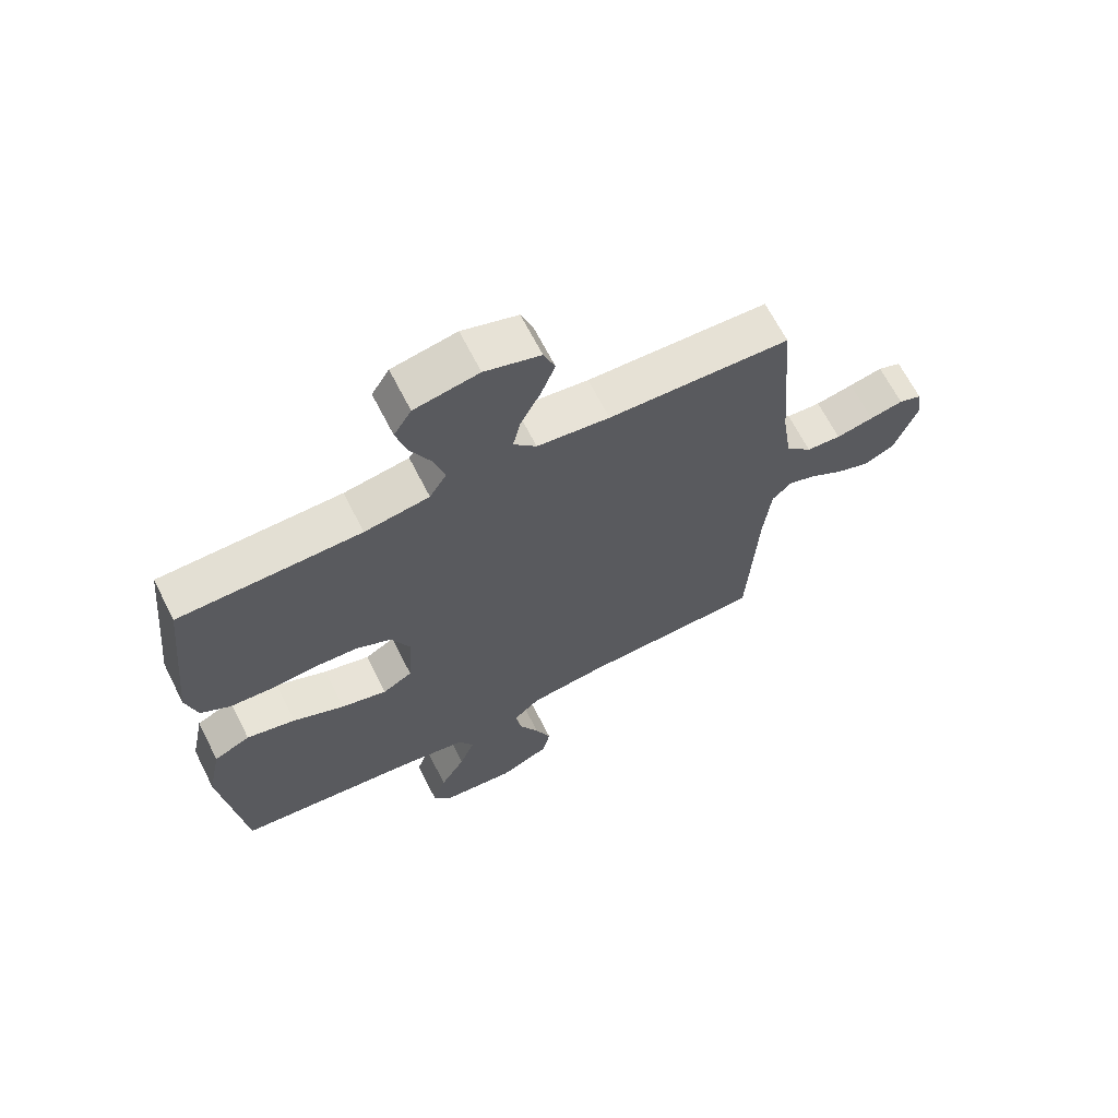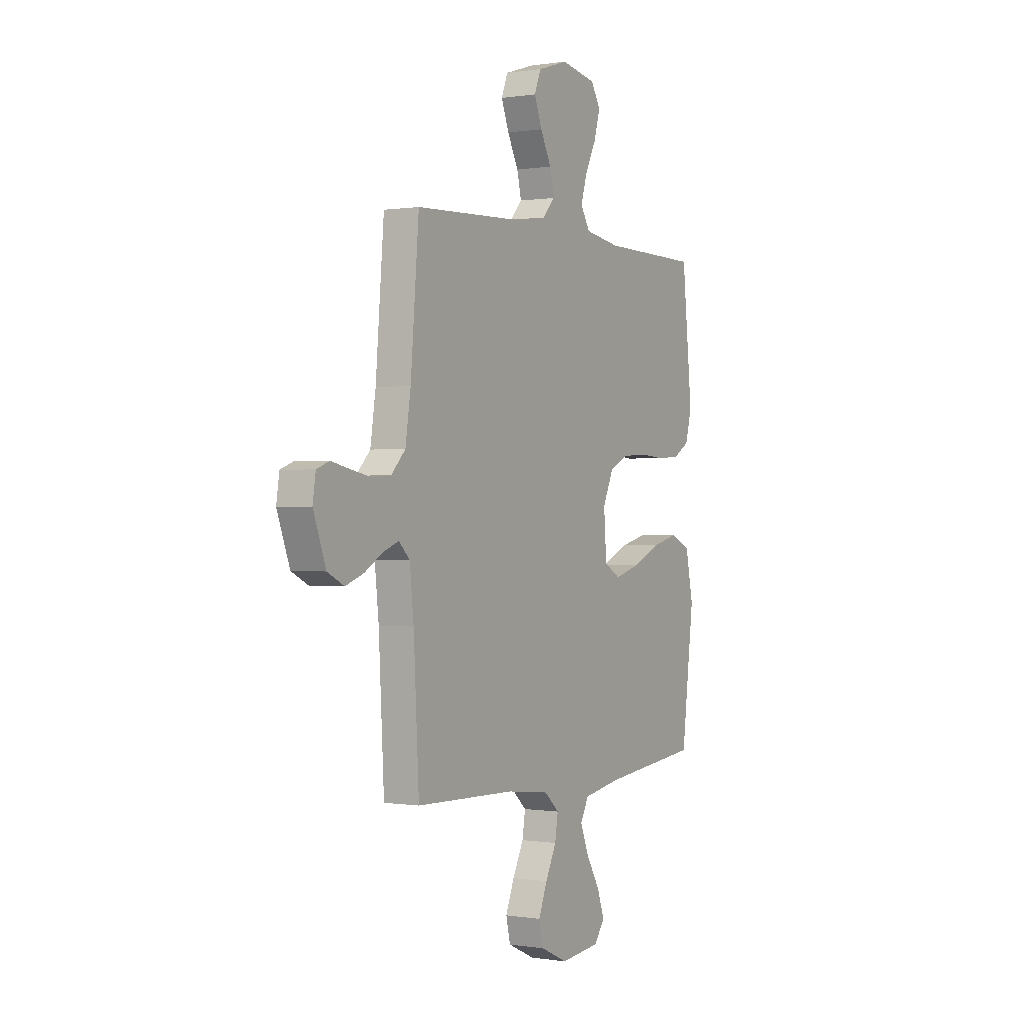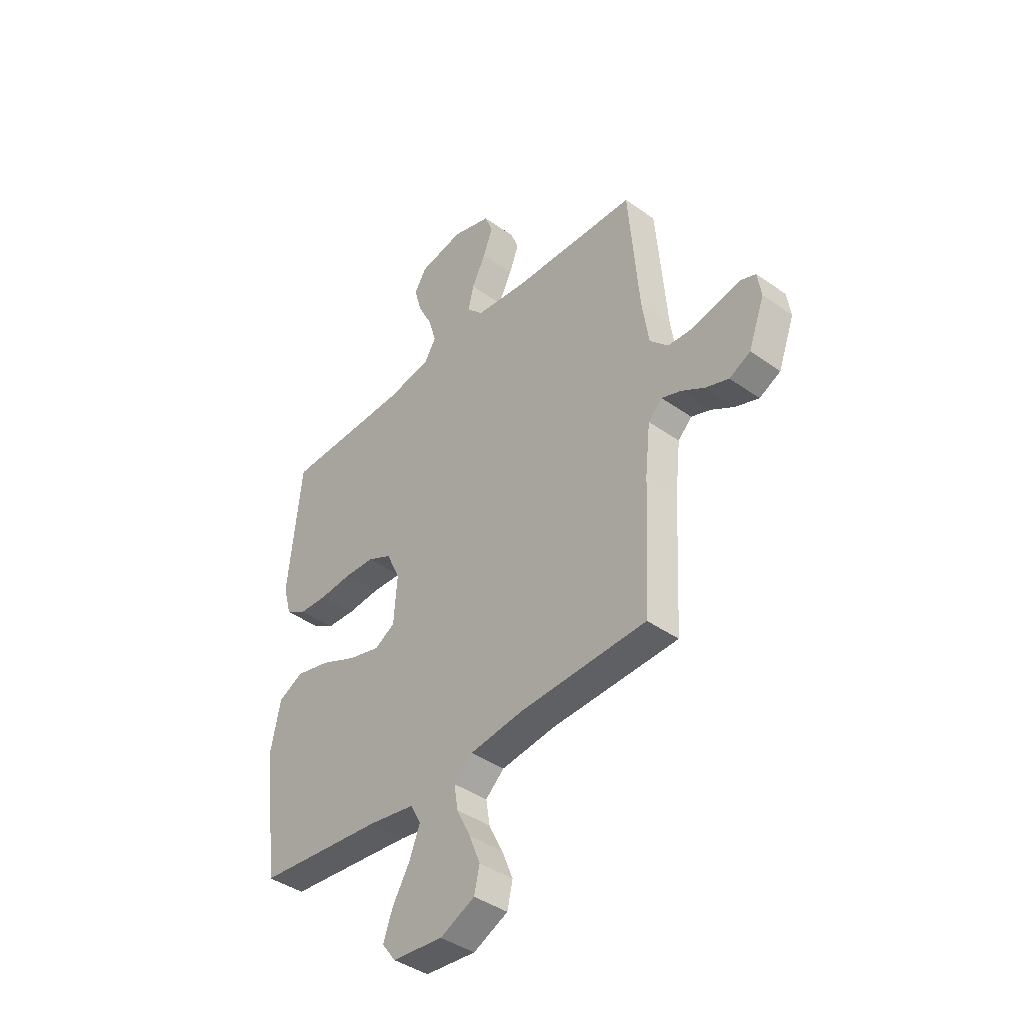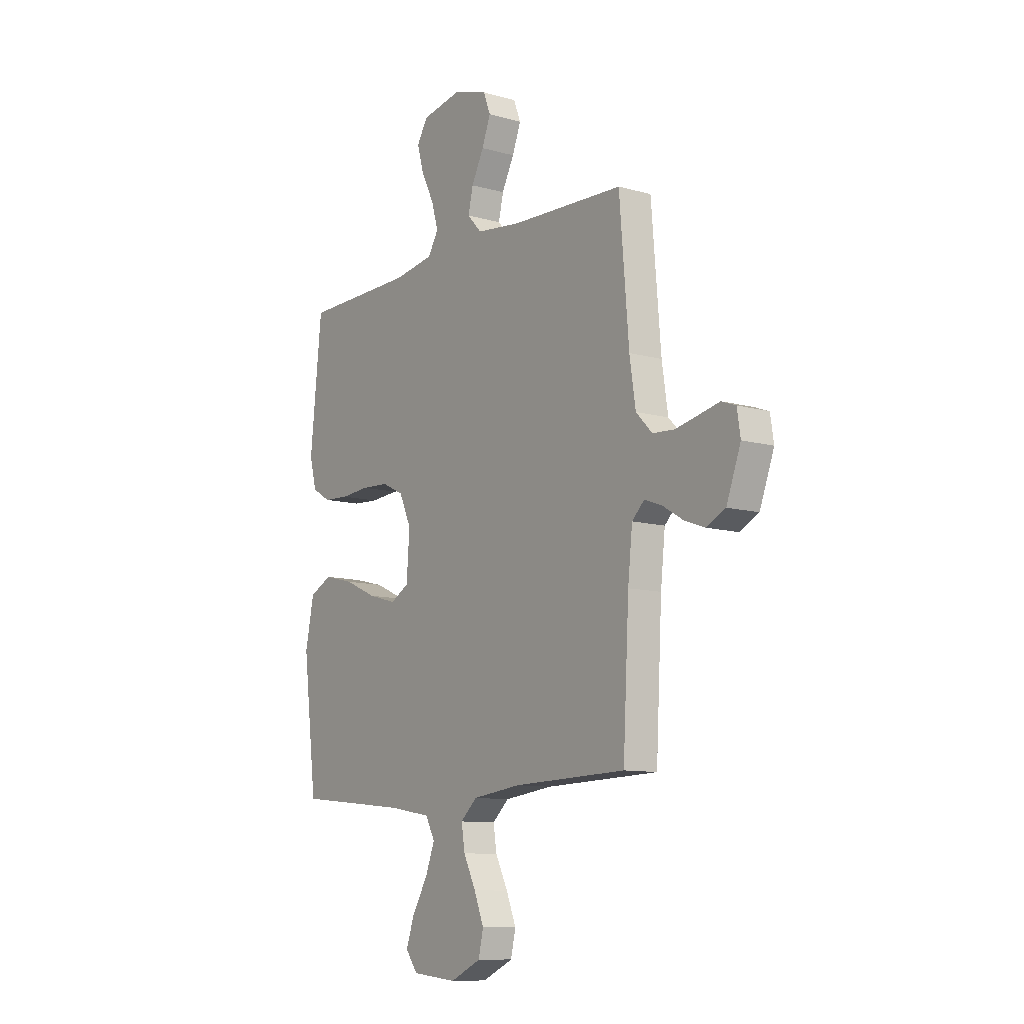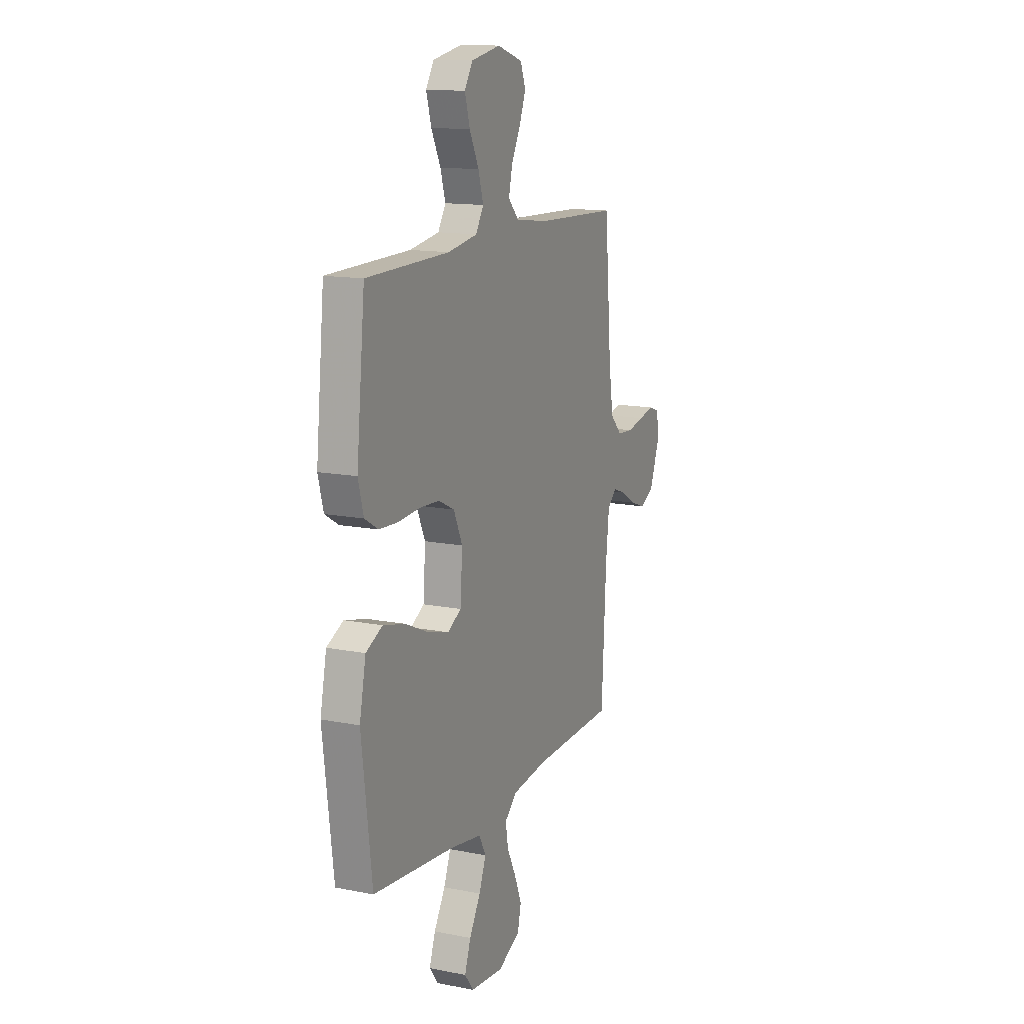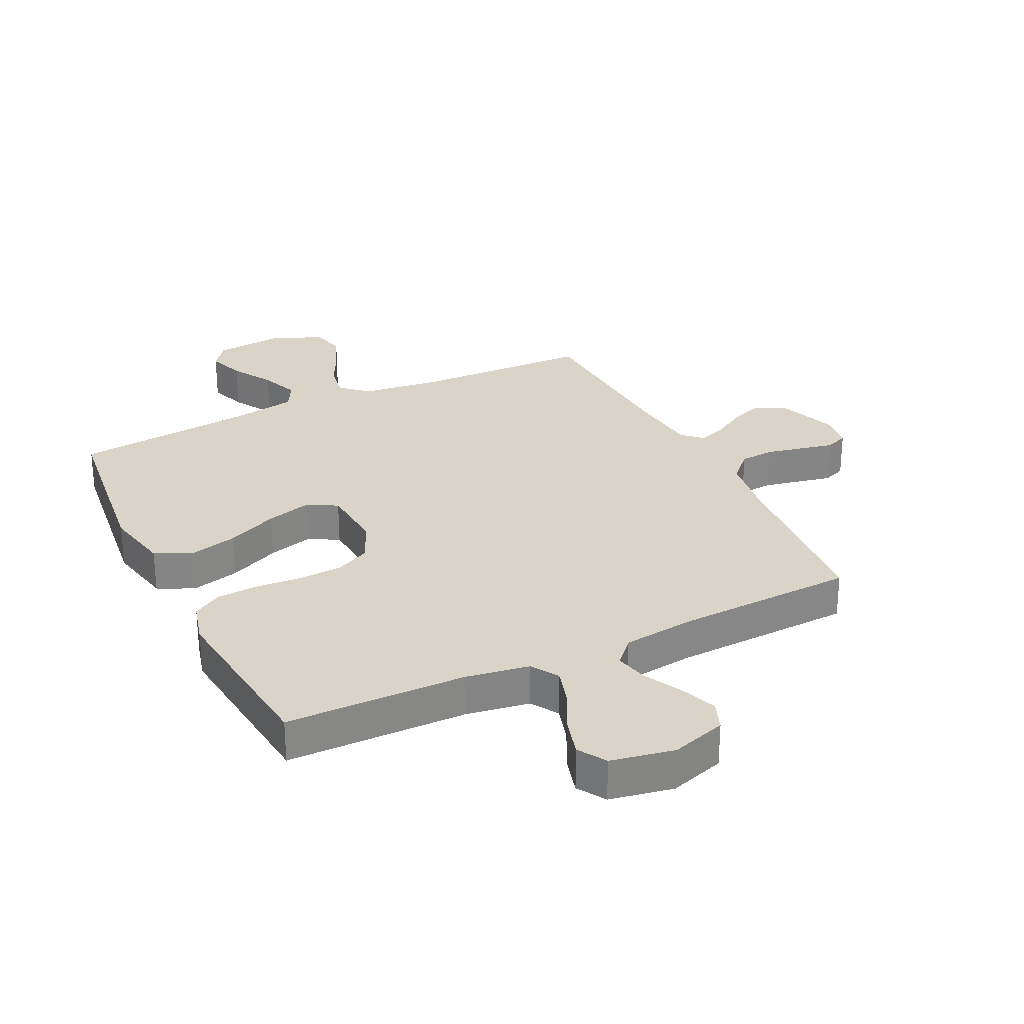
<metadata>
{"format":"obj","ext":"obj","renderer":"f3d","projection":"perspective","resolution":1024,"background":"white","views":[{"elev":66.4,"azim":-26.9,"up":"+Z"},{"elev":0.2,"azim":120.5,"up":"+Z"},{"elev":-41.1,"azim":49.2,"up":"+Z"},{"elev":-10.4,"azim":54.6,"up":"+Z"},{"elev":13.9,"azim":-66.2,"up":"+Z"},{"elev":28.4,"azim":-26.0,"up":"+Y"}]}
</metadata>
<code>
v -0.5 0.07 -0.5
v -0.537 0.07 -0.2
v -0.514 0.07 -0.088
v -0.454 0.07 -0.059
v -0.373 0.07 -0.079
v -0.288 0.07 -0.117
v -0.212 0.07 -0.138
v -0.163 0.07 -0.11
v -0.155 0.07 0
v -0.187 0.07 0.07
v -0.245 0.07 0.098
v -0.318 0.07 0.102
v -0.395 0.07 0.096
v -0.463 0.07 0.1
v -0.512 0.07 0.129
v -0.531 0.07 0.2
v -0.5 0.07 0.5
v -0.2 0.07 0.504
v -0.093 0.07 0.521
v -0.065 0.07 0.567
v -0.083 0.07 0.628
v -0.117 0.07 0.696
v -0.135 0.07 0.759
v -0.106 0.07 0.806
v 0 0.07 0.826
v 0.092 0.07 0.797
v 0.111 0.07 0.748
v 0.088 0.07 0.688
v 0.055 0.07 0.624
v 0.042 0.07 0.568
v 0.08 0.07 0.527
v 0.2 0.07 0.512
v 0.5 0.07 0.5
v 0.525 0.07 0.2
v 0.541 0.07 0.095
v 0.584 0.07 0.051
v 0.641 0.07 0.047
v 0.703 0.07 0.06
v 0.758 0.07 0.072
v 0.796 0.07 0.058
v 0.805 0.07 0
v 0.767 0.07 -0.102
v 0.717 0.07 -0.127
v 0.662 0.07 -0.107
v 0.607 0.07 -0.074
v 0.561 0.07 -0.057
v 0.528 0.07 -0.089
v 0.516 0.07 -0.2
v 0.5 0.07 -0.5
v 0.2 0.07 -0.509
v 0.071 0.07 -0.525
v 0.027 0.07 -0.565
v 0.036 0.07 -0.622
v 0.069 0.07 -0.688
v 0.095 0.07 -0.753
v 0.082 0.07 -0.809
v 0 0.07 -0.847
v -0.12 0.07 -0.835
v -0.152 0.07 -0.792
v -0.13 0.07 -0.73
v -0.089 0.07 -0.661
v -0.064 0.07 -0.597
v -0.089 0.07 -0.55
v -0.2 0.07 -0.531
v -0.5 0 -0.5
v -0.537 0 -0.2
v -0.514 0 -0.088
v -0.454 0 -0.059
v -0.373 0 -0.079
v -0.288 0 -0.117
v -0.212 0 -0.138
v -0.163 0 -0.11
v -0.155 0 0
v -0.187 0 0.07
v -0.245 0 0.098
v -0.318 0 0.102
v -0.395 0 0.096
v -0.463 0 0.1
v -0.512 0 0.129
v -0.531 0 0.2
v -0.5 0 0.5
v -0.2 0 0.504
v -0.093 0 0.521
v -0.065 0 0.567
v -0.083 0 0.628
v -0.117 0 0.696
v -0.135 0 0.759
v -0.106 0 0.806
v 0 0 0.826
v 0.092 0 0.797
v 0.111 0 0.748
v 0.088 0 0.688
v 0.055 0 0.624
v 0.042 0 0.568
v 0.08 0 0.527
v 0.2 0 0.512
v 0.5 0 0.5
v 0.525 0 0.2
v 0.541 0 0.095
v 0.584 0 0.051
v 0.641 0 0.047
v 0.703 0 0.06
v 0.758 0 0.072
v 0.796 0 0.058
v 0.805 0 0
v 0.767 0 -0.102
v 0.717 0 -0.127
v 0.662 0 -0.107
v 0.607 0 -0.074
v 0.561 0 -0.057
v 0.528 0 -0.089
v 0.516 0 -0.2
v 0.5 0 -0.5
v 0.2 0 -0.509
v 0.071 0 -0.525
v 0.027 0 -0.565
v 0.036 0 -0.622
v 0.069 0 -0.688
v 0.095 0 -0.753
v 0.082 0 -0.809
v 0 0 -0.847
v -0.12 0 -0.835
v -0.152 0 -0.792
v -0.13 0 -0.73
v -0.089 0 -0.661
v -0.064 0 -0.597
v -0.089 0 -0.55
v -0.2 0 -0.531
f 59 60 61
f 58 59 61
f 57 58 61
f 56 57 61
f 55 56 61
f 54 55 61
f 53 54 61
f 52 53 61 62
f 51 52 62 63
f 48 49 50
f 47 48 50 51
f 51 63 64
f 47 51 64
f 46 47 64
f 43 44 45
f 42 43 45
f 41 42 45
f 40 41 45
f 39 40 45
f 38 39 45
f 37 38 45 46
f 32 33 34
f 31 32 34 35
f 27 28 29
f 26 27 29
f 25 26 29
f 24 25 29
f 23 24 29
f 22 23 29
f 21 22 29
f 20 21 29 30
f 19 20 30 31
f 16 17 18
f 15 16 18
f 14 15 18
f 13 14 18
f 12 13 18
f 19 31 35
f 18 19 35
f 12 18 35
f 11 12 35
f 4 5 6
f 3 4 6
f 2 3 6
f 1 2 6
f 64 1 6
f 64 6 7
f 64 7 8
f 46 64 8
f 37 46 8
f 36 37 8
f 10 11 35 36
f 9 10 36
f 8 9 36
f 125 124 123
f 125 123 122
f 125 122 121
f 125 121 120
f 125 120 119
f 125 119 118
f 125 118 117
f 126 125 117 116
f 127 126 116 115
f 114 113 112
f 115 114 112 111
f 128 127 115
f 128 115 111
f 128 111 110
f 109 108 107
f 109 107 106
f 109 106 105
f 109 105 104
f 109 104 103
f 109 103 102
f 110 109 102 101
f 98 97 96
f 99 98 96 95
f 93 92 91
f 93 91 90
f 93 90 89
f 93 89 88
f 93 88 87
f 93 87 86
f 93 86 85
f 94 93 85 84
f 95 94 84 83
f 82 81 80
f 82 80 79
f 82 79 78
f 82 78 77
f 82 77 76
f 99 95 83
f 99 83 82
f 99 82 76
f 99 76 75
f 70 69 68
f 70 68 67
f 70 67 66
f 70 66 65
f 70 65 128
f 71 70 128
f 72 71 128
f 72 128 110
f 72 110 101
f 72 101 100
f 100 99 75 74
f 100 74 73
f 100 73 72
f 1 65 66 2
f 2 66 67 3
f 3 67 68 4
f 4 68 69 5
f 5 69 70 6
f 6 70 71 7
f 7 71 72 8
f 8 72 73 9
f 9 73 74 10
f 10 74 75 11
f 11 75 76 12
f 12 76 77 13
f 13 77 78 14
f 14 78 79 15
f 15 79 80 16
f 16 80 81 17
f 17 81 82 18
f 18 82 83 19
f 19 83 84 20
f 20 84 85 21
f 21 85 86 22
f 22 86 87 23
f 23 87 88 24
f 24 88 89 25
f 25 89 90 26
f 26 90 91 27
f 27 91 92 28
f 28 92 93 29
f 29 93 94 30
f 30 94 95 31
f 31 95 96 32
f 32 96 97 33
f 33 97 98 34
f 34 98 99 35
f 35 99 100 36
f 36 100 101 37
f 37 101 102 38
f 38 102 103 39
f 39 103 104 40
f 40 104 105 41
f 41 105 106 42
f 42 106 107 43
f 43 107 108 44
f 44 108 109 45
f 45 109 110 46
f 46 110 111 47
f 47 111 112 48
f 48 112 113 49
f 49 113 114 50
f 50 114 115 51
f 51 115 116 52
f 52 116 117 53
f 53 117 118 54
f 54 118 119 55
f 55 119 120 56
f 56 120 121 57
f 57 121 122 58
f 58 122 123 59
f 59 123 124 60
f 60 124 125 61
f 61 125 126 62
f 62 126 127 63
f 63 127 128 64
f 64 128 65 1

</code>
